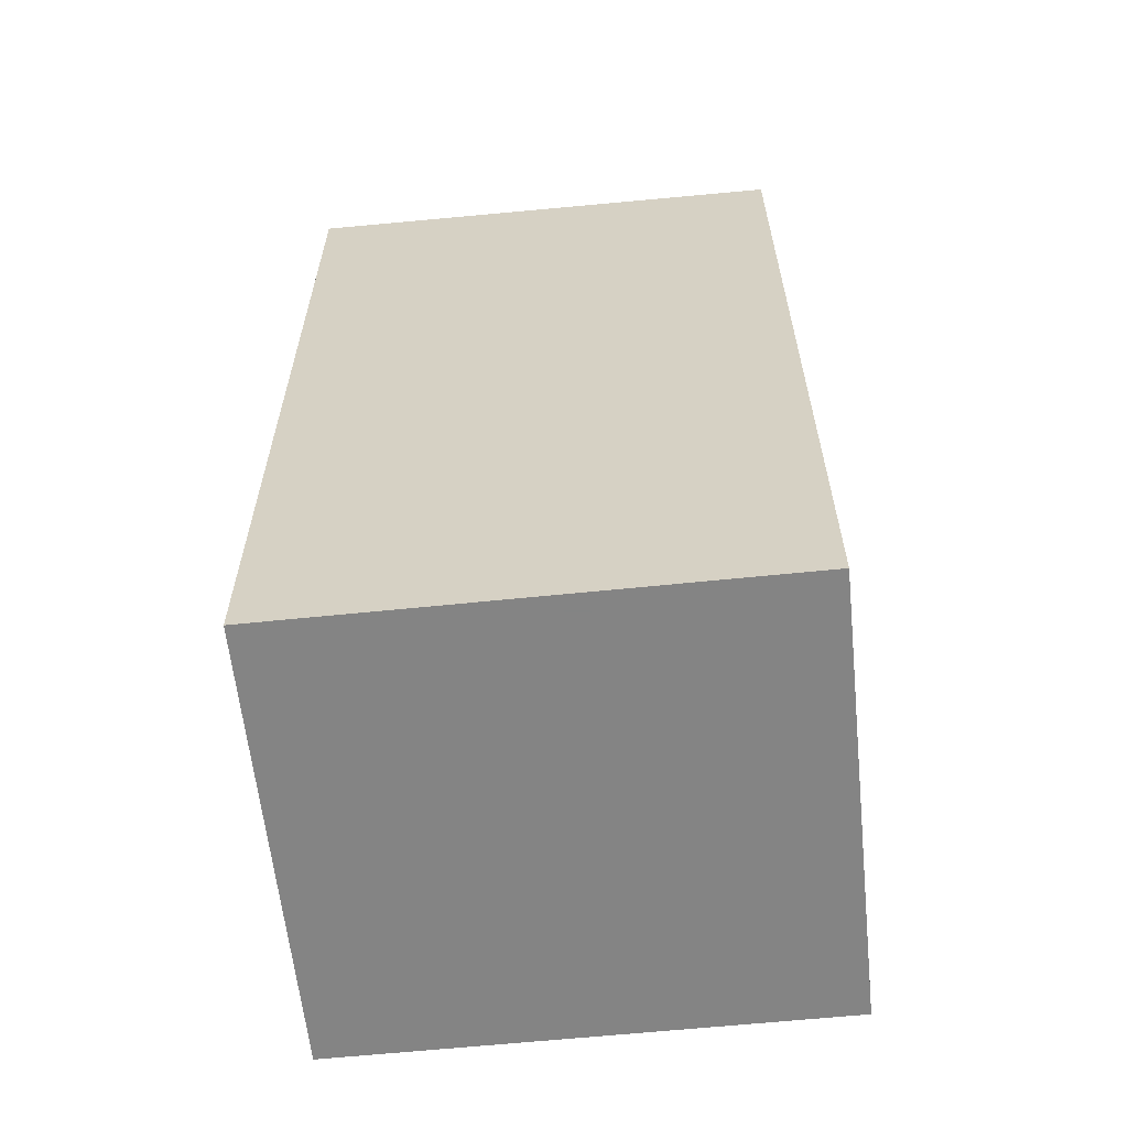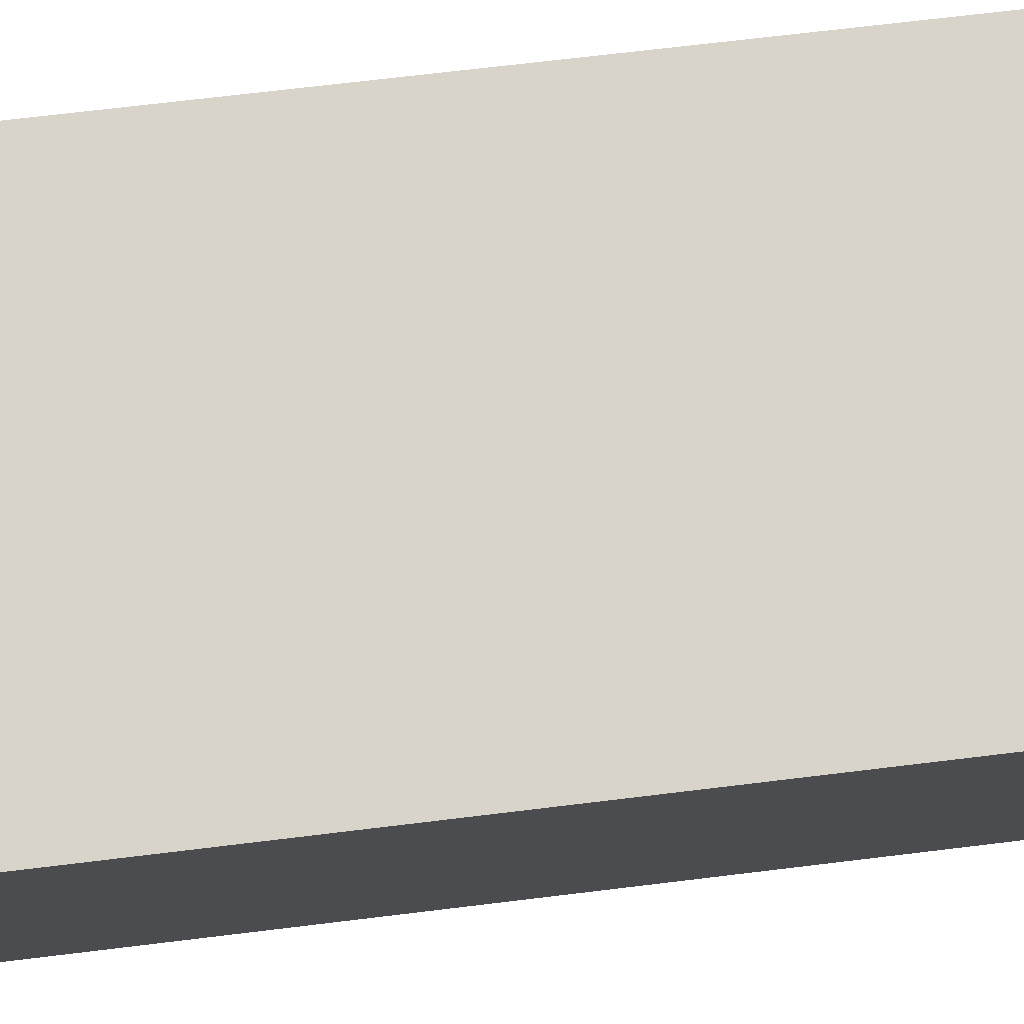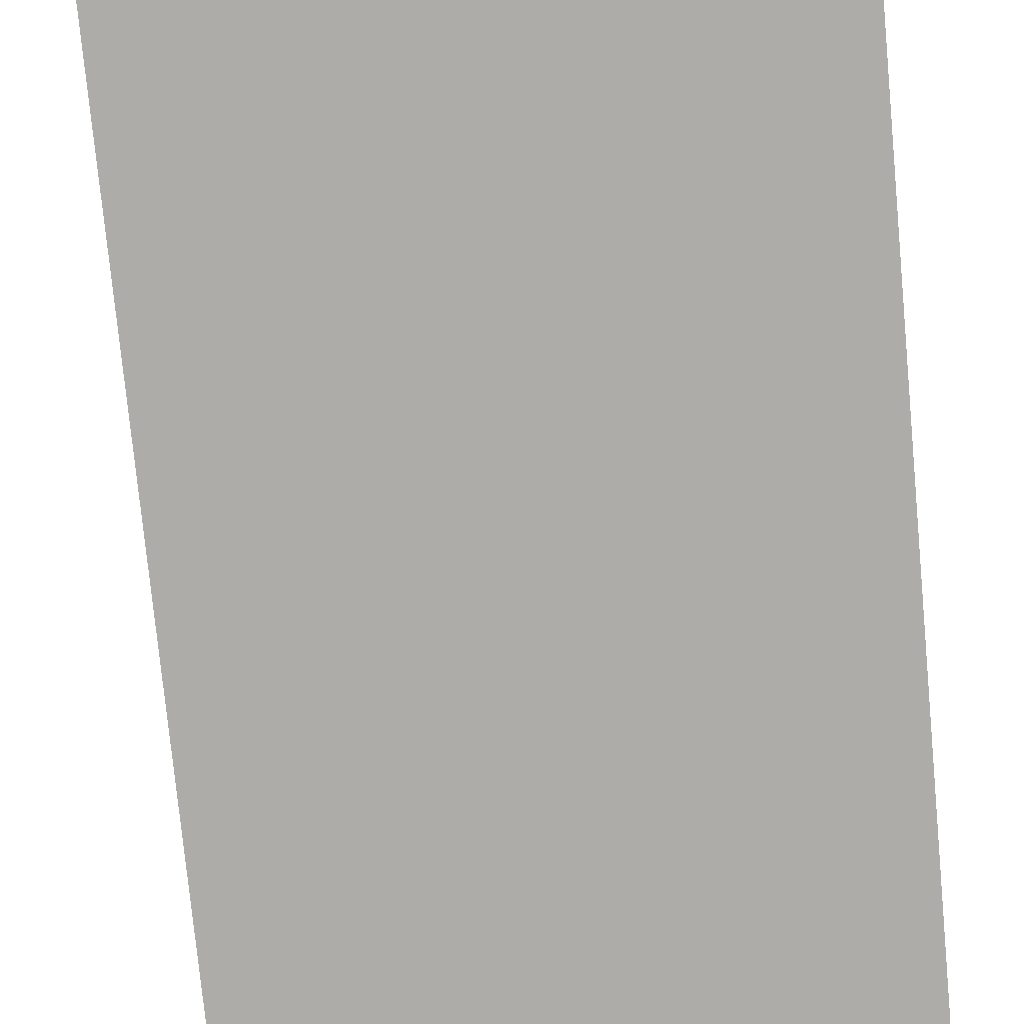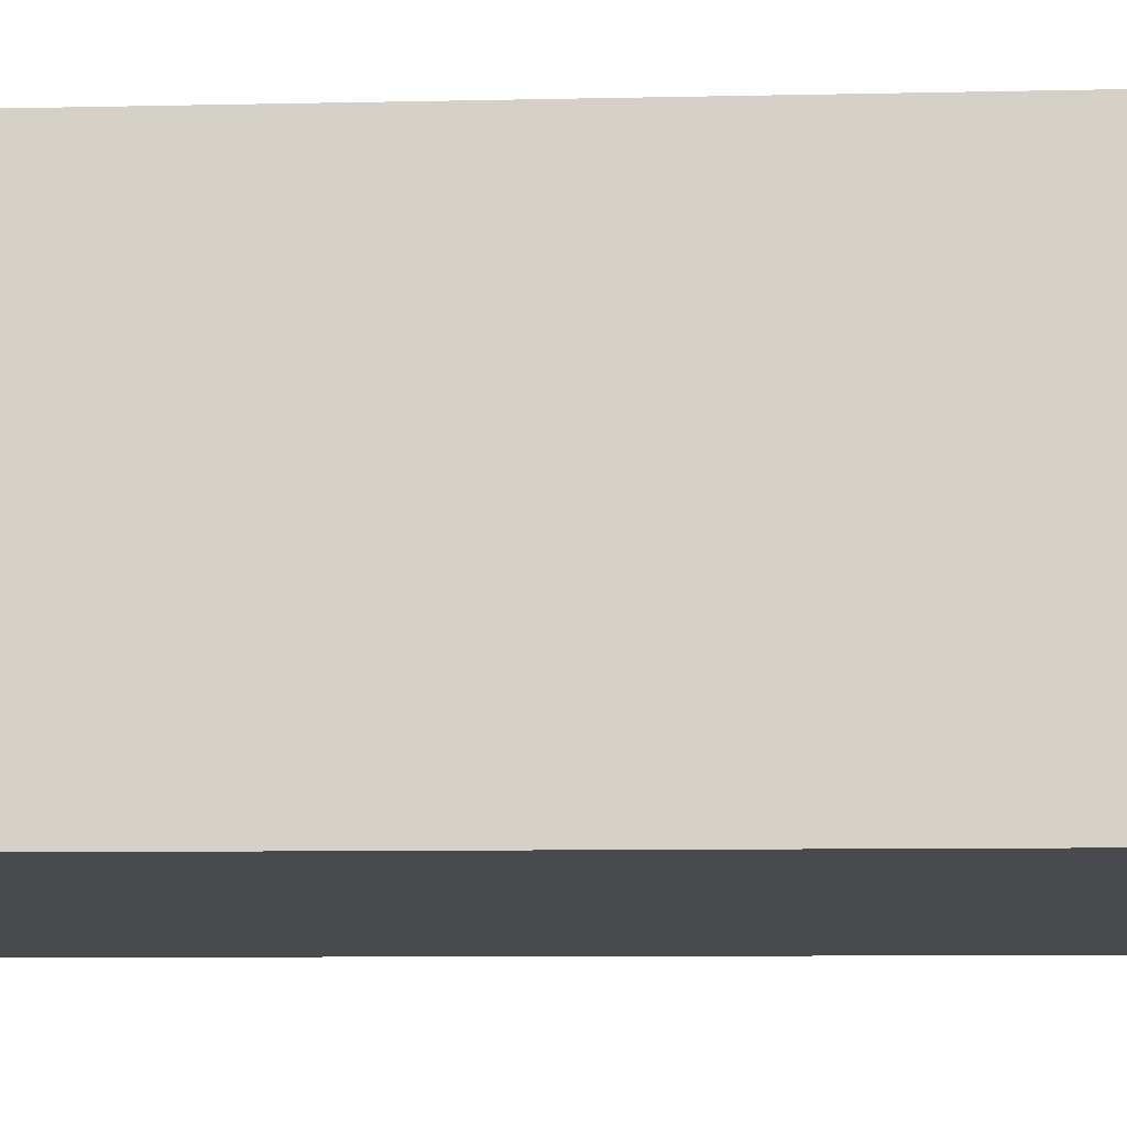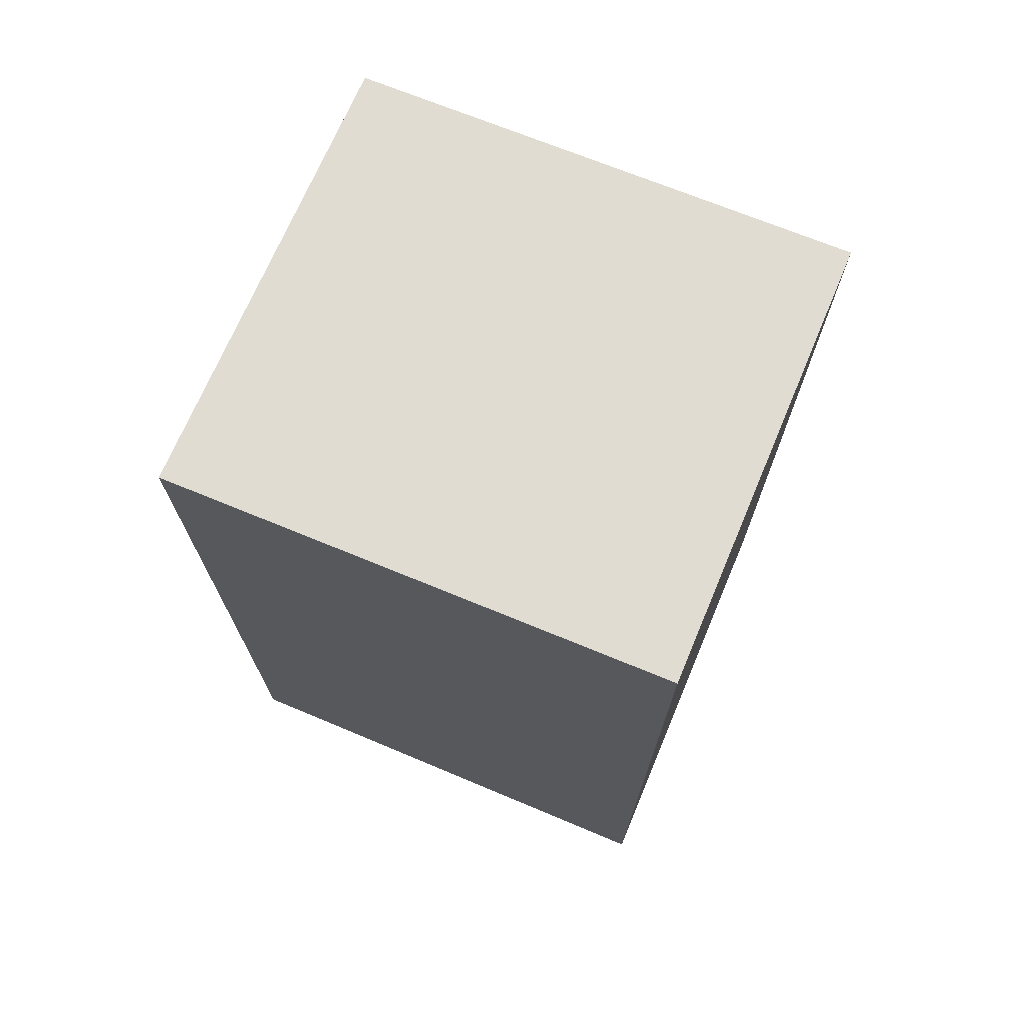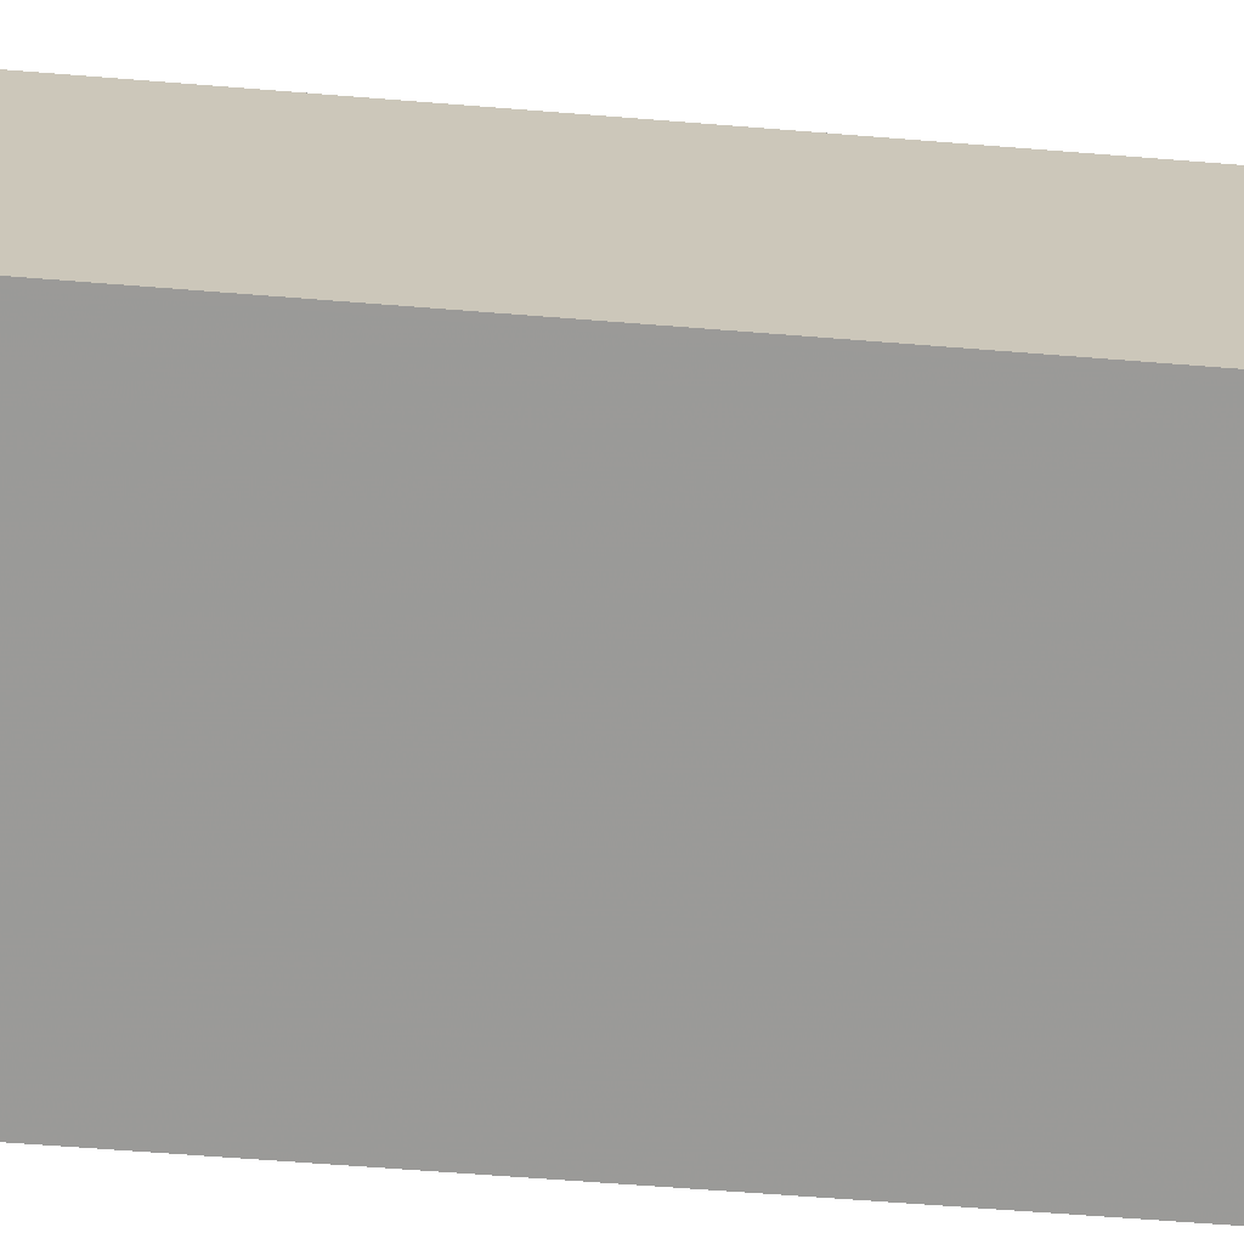
<metadata>
{"format":"obj","ext":"obj","renderer":"f3d","projection":"perspective","resolution":1024,"background":"white","views":[{"elev":-61.3,"azim":10.8,"up":"+Z"},{"elev":71.1,"azim":-96.9,"up":"+Y"},{"elev":-75.8,"azim":5.4,"up":"+Y"},{"elev":-8.5,"azim":93.5,"up":"+Y"},{"elev":72.2,"azim":-152.5,"up":"+Z"},{"elev":-64.4,"azim":85.4,"up":"+Y"}]}
</metadata>
<code>
v 475.1 146 9
v 475.4 142.1 8.815
v 471.1 141.7 8.932
v 470.7 145.6 9.117
v 475.1 146 8.999
v 470.7 145.6 9.116
v 470.8 145 9.089
v 475.1 145.4 8.972
v 471.9 145.7 9.085
v 471.9 145.1 9.058
v 472.2 141.8 8.901
v 473.4 145.8 9.044
v 473.5 145.2 9.016
v 473.8 141.9 8.859
v 475.3 143.4 8.881
v 473.6 143.3 8.925
v 472.1 143.2 8.967
v 475.4 142.1 8.817
v 473.7 142 8.862
v 472.2 141.8 8.904
v 475.3 142.1 8.816
v 475.3 142.1 8.819
v 475.2 143.4 8.882
v 471.9 145.7 9.086
v 473.4 145.8 9.044
v 471 143.1 8.998
v 471.1 141.7 8.935
v 475.1 145.4 8.973
v 475 145.9 9.001
v 475 146 9.001
v 472.2 145.1 9.05
v 472.2 145.7 9.077
v 472.4 143.2 8.959
v 472.5 141.9 8.895
v 472.5 141.8 8.893
v 472.2 145.7 9.078
v 475.3 142.5 8.836
v 475.4 142.5 8.834
v 472.5 142.2 8.912
v 473.7 142.3 8.879
v 471 142.1 8.951
v 472.2 142.2 8.92
v 475.1 146 8.999
v 475.1 146 9
v 475.1 146 1.05
v 475.1 146 1.05
v 475.3 142.1 8.816
v 475.4 142.1 8.815
v 475.4 142.1 1.05
v 475.3 142.1 1.05
v 471.1 141.7 8.935
v 471.1 141.7 8.932
v 471.1 141.7 1.05
v 471.1 141.7 1.05
v 471.9 145.7 9.086
v 470.7 145.6 9.117
v 470.7 145.6 1.05
v 471.9 145.7 1.05
v 475.1 145.4 8.972
v 475.1 146 8.999
v 475.1 146 1.05
v 475.1 145.4 1.05
v 470.7 145.6 9.117
v 470.7 145.6 9.116
v 470.7 145.6 1.05
v 470.7 145.6 1.05
v 470.7 145.6 9.116
v 470.8 145 9.089
v 470.8 145 1.05
v 470.7 145.6 1.05
v 475.3 143.4 8.881
v 475.1 145.4 8.972
v 475.1 145.4 1.05
v 475.3 143.4 1.05
v 471.1 141.7 8.932
v 472.2 141.8 8.901
v 472.2 141.8 1.05
v 471.1 141.7 1.05
v 472.5 141.8 8.893
v 473.8 141.9 8.859
v 473.8 141.9 1.05
v 472.5 141.8 1.05
v 475.4 142.5 8.834
v 475.3 143.4 8.881
v 475.3 143.4 1.05
v 475.4 142.5 1.05
v 475.4 142.1 8.815
v 475.4 142.1 8.817
v 475.4 142.1 1.05
v 475.4 142.1 1.05
v 473.8 141.9 8.859
v 475.3 142.1 8.816
v 475.3 142.1 1.05
v 473.8 141.9 1.05
v 472.2 145.7 9.078
v 471.9 145.7 9.086
v 471.9 145.7 1.05
v 472.2 145.7 1.05
v 475 146 9.001
v 473.4 145.8 9.044
v 473.4 145.8 1.05
v 475 146 1.05
v 470.8 145 9.089
v 471 143.1 8.998
v 471 143.1 1.05
v 470.8 145 1.05
v 471 142.1 8.951
v 471.1 141.7 8.935
v 471.1 141.7 1.05
v 471 142.1 1.05
v 475.1 146 9
v 475 146 9.001
v 475 146 1.05
v 475.1 146 1.05
v 472.2 141.8 8.901
v 472.5 141.8 8.893
v 472.5 141.8 1.05
v 472.2 141.8 1.05
v 473.4 145.8 9.044
v 472.2 145.7 9.078
v 472.2 145.7 1.05
v 473.4 145.8 1.05
v 475.4 142.1 8.817
v 475.4 142.5 8.834
v 475.4 142.5 1.05
v 475.4 142.1 1.05
v 471 143.1 8.998
v 471 142.1 8.951
v 471 142.1 1.05
v 471 143.1 1.05
v 475.1 146 1.05
v 475.4 142.1 1.05
v 471.1 141.7 1.05
v 470.7 145.6 1.05
f 9 6 4 24
f 26 7 10 17
f 10 7 6 9
f 32 12 13 31
f 31 13 16 33
f 29 5 8 28
f 28 8 15 23
f 38 18 22 37
f 40 19 34 39
f 22 18 2 21
f 34 19 14 35
f 21 14 19 22
f 37 22 19 40
f 36 25 12 32
f 30 1 5 29
f 42 20 27 41
f 20 11 3 27
f 28 13 12 29
f 23 16 13 28
f 29 12 25 30
f 31 10 9 32
f 33 17 10 31
f 39 34 20 42
f 35 11 20 34
f 32 9 24 36
f 37 23 15 38
f 39 33 16 40
f 40 16 23 37
f 41 26 17 42
f 42 17 33 39
f 44 45 46 43
f 48 49 50 47
f 52 53 54 51
f 56 57 58 55
f 60 61 62 59
f 64 65 66 63
f 68 69 70 67
f 72 73 74 71
f 76 77 78 75
f 80 81 82 79
f 84 85 86 83
f 88 89 90 87
f 92 93 94 91
f 96 97 98 95
f 100 101 102 99
f 104 105 106 103
f 108 109 110 107
f 112 113 114 111
f 116 117 118 115
f 120 121 122 119
f 124 125 126 123
f 128 129 130 127
f 132 133 134 131

</code>
